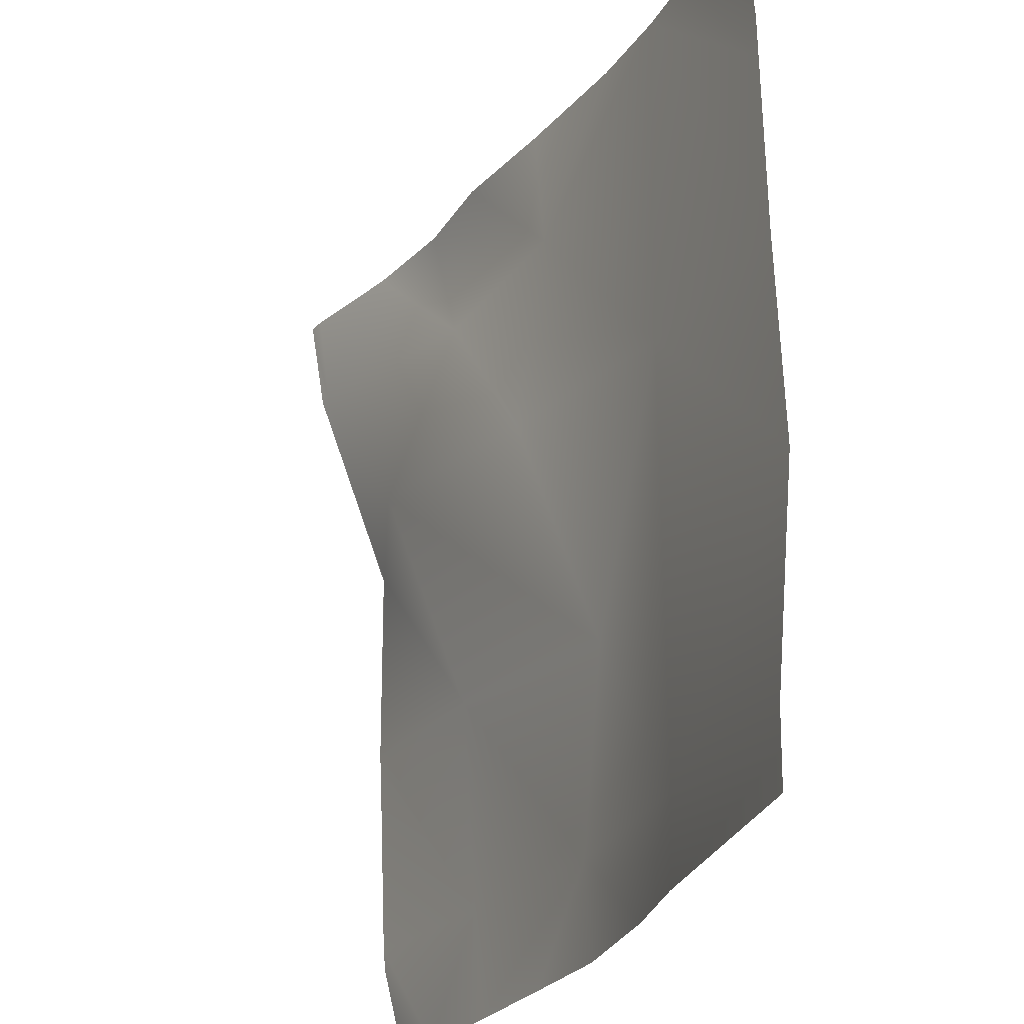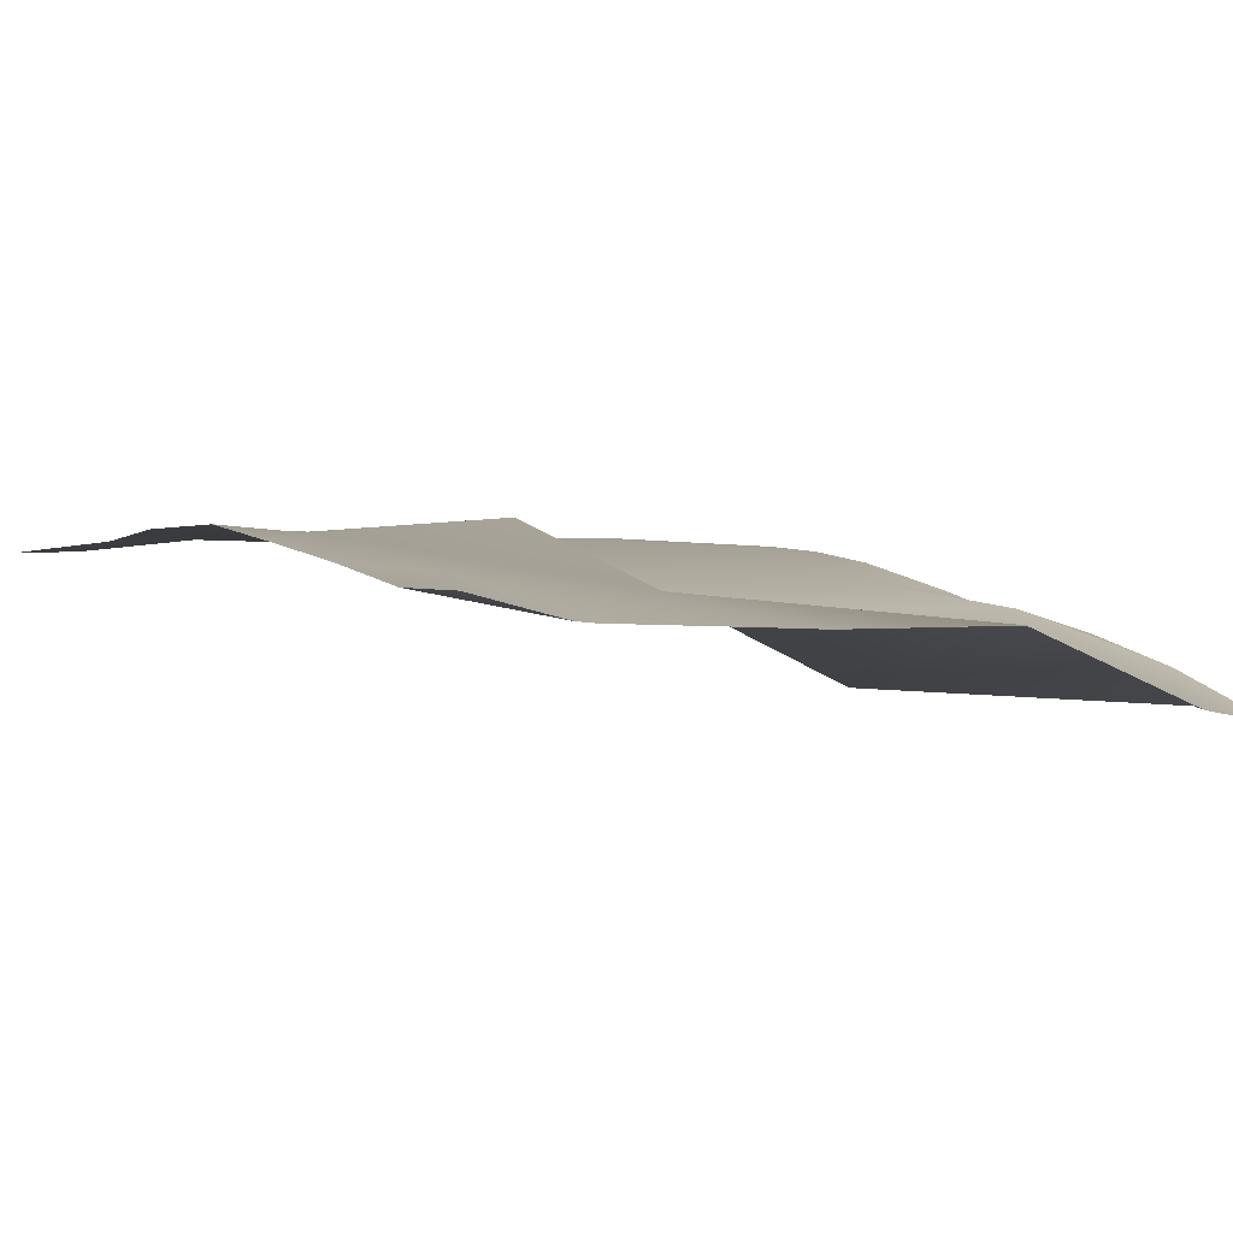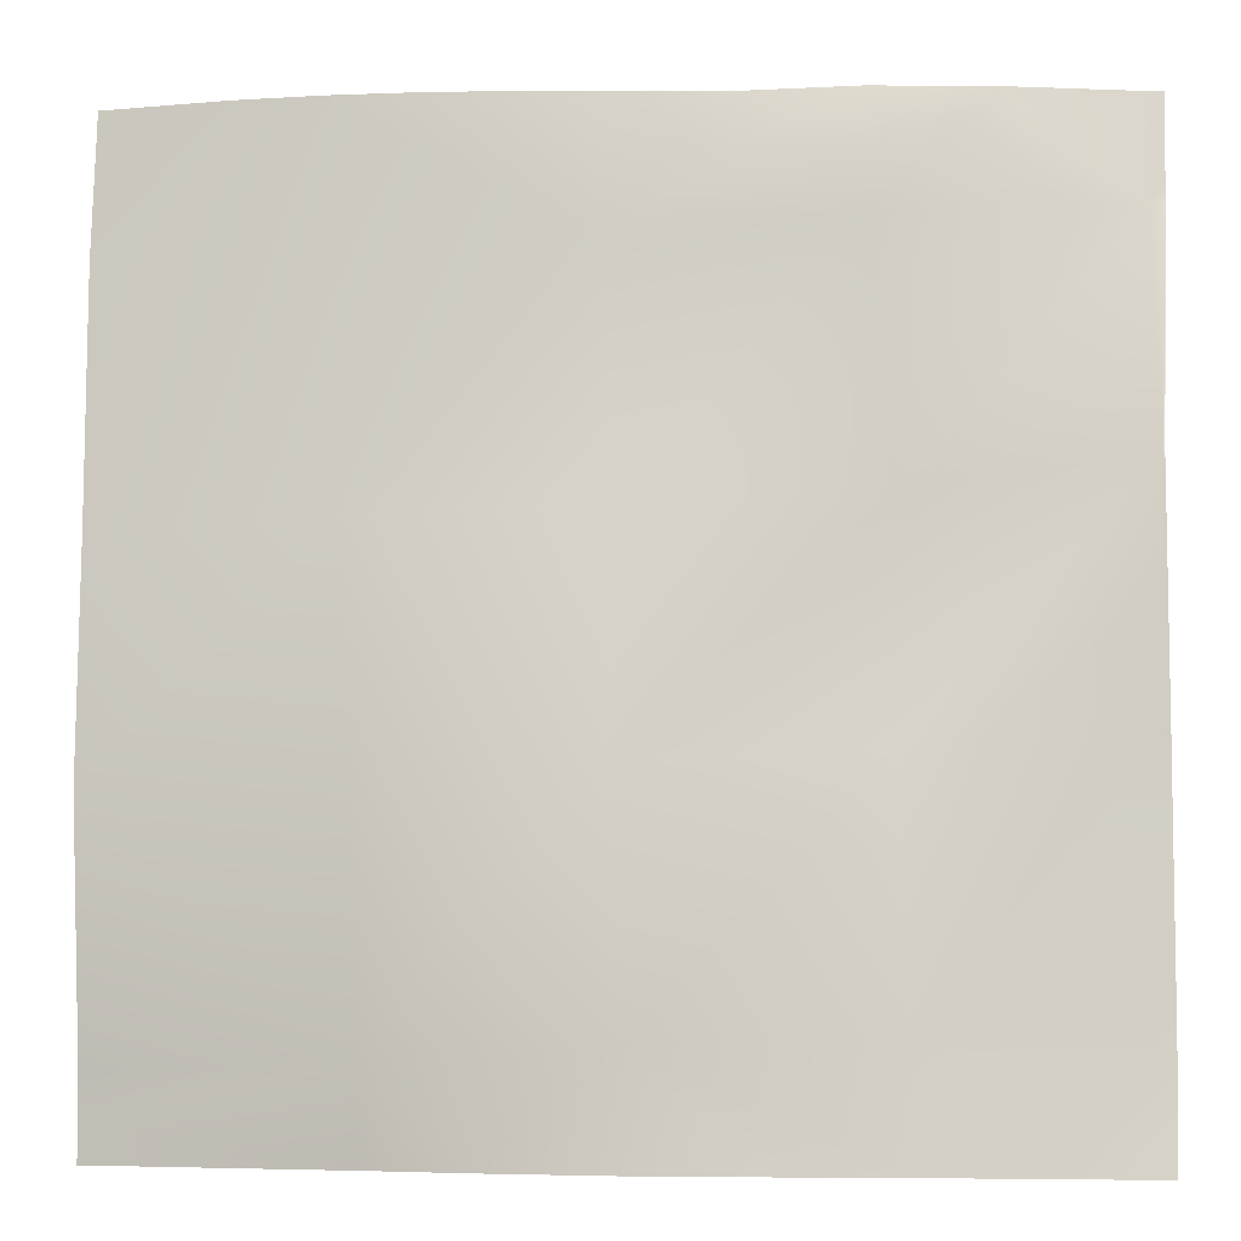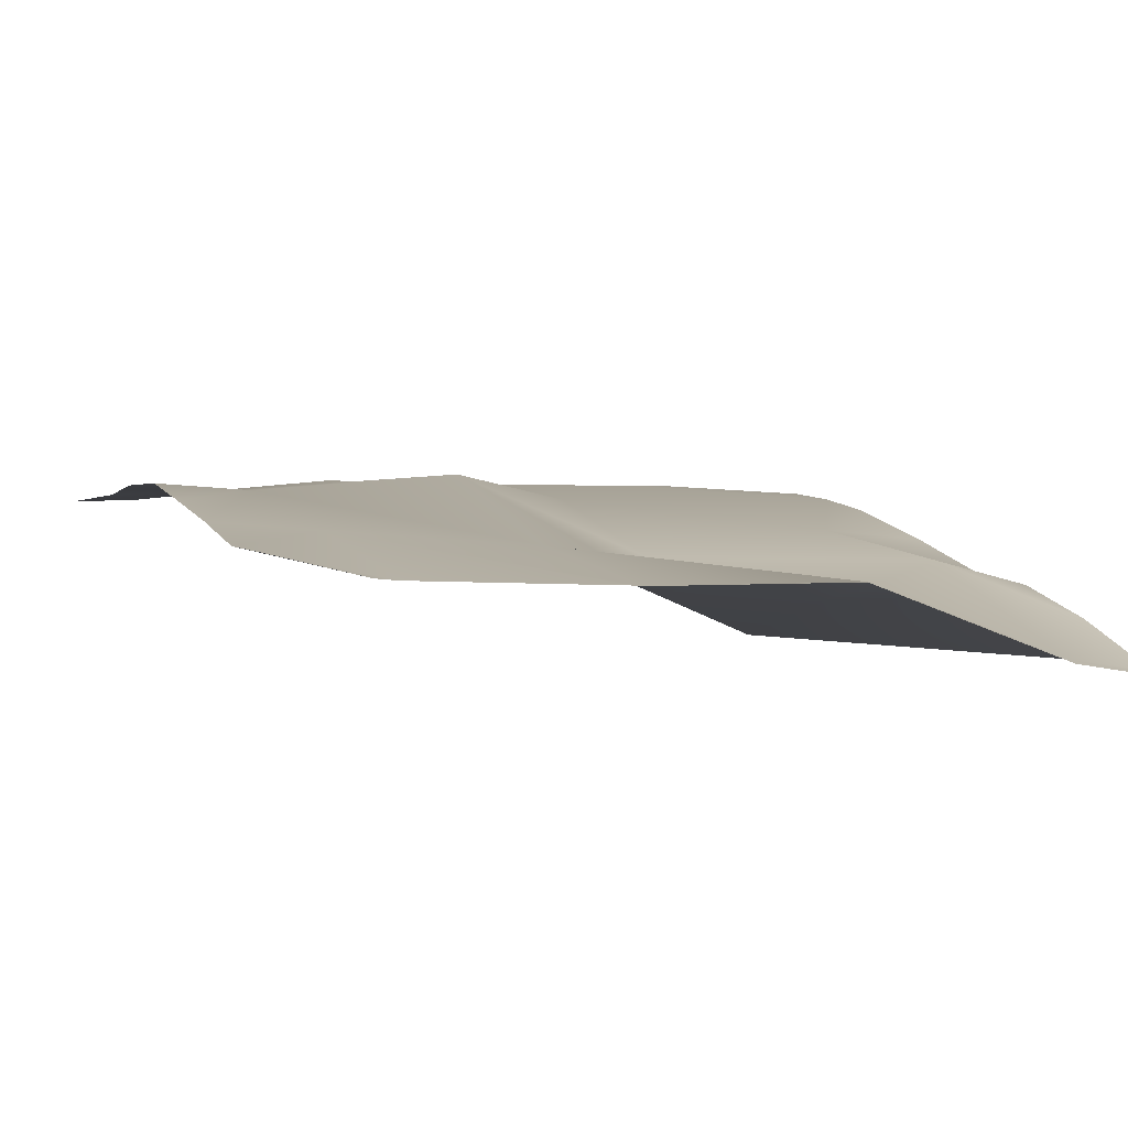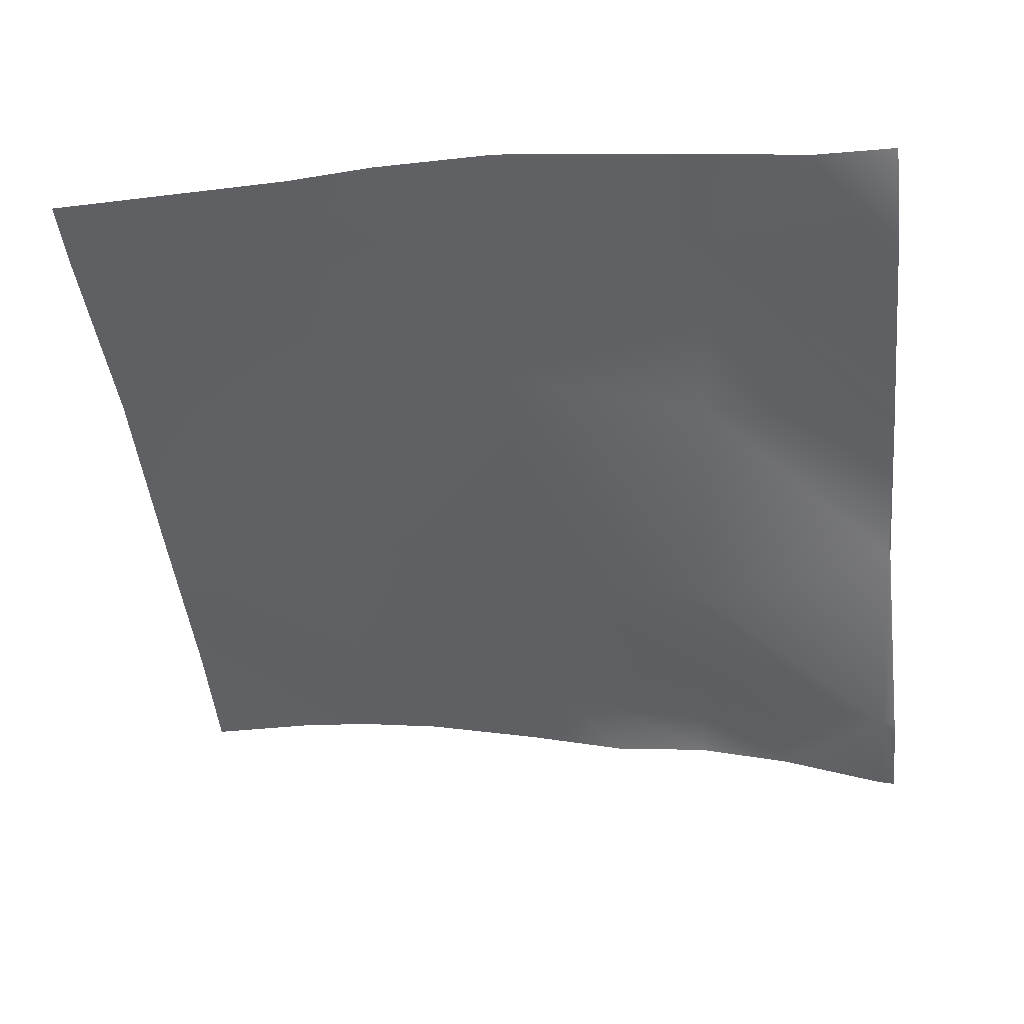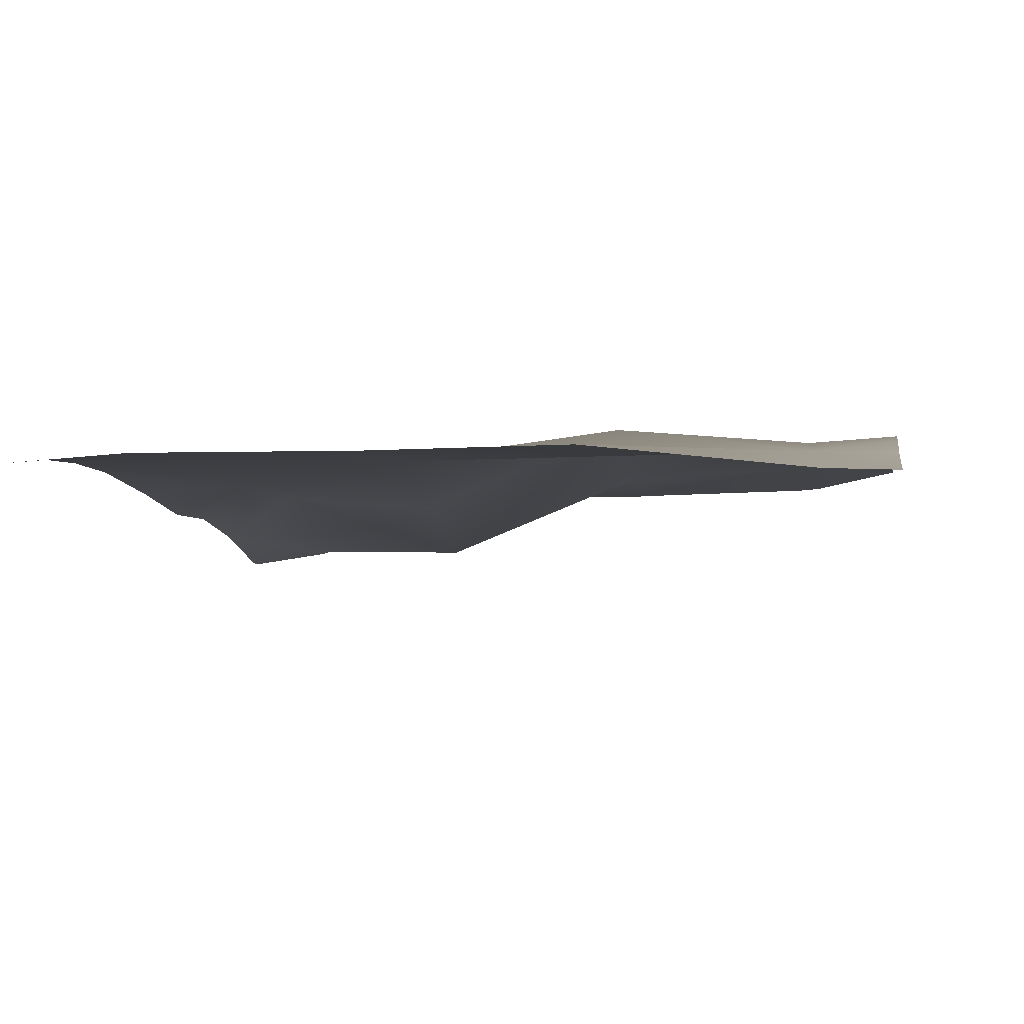
<metadata>
{"format":"obj","ext":"obj","renderer":"f3d","projection":"perspective","resolution":1024,"background":"white","views":[{"elev":-26.9,"azim":70.0,"up":"+Z"},{"elev":1.9,"azim":-124.5,"up":"+Y"},{"elev":-6.9,"azim":-166.1,"up":"+Z"},{"elev":2.9,"azim":-111.5,"up":"+Y"},{"elev":-44.9,"azim":-174.0,"up":"+Y"},{"elev":2.4,"azim":99.7,"up":"+Y"}]}
</metadata>
<code>
v 28 2.439 -17.44
v 28.01 2.445 -17.45
v 28 2.443 -17.45
v 28 2.075 -16.45
v 28 2.064 -16.39
v 28.06 2.089 -16.45
v 28 2.502 -19.55
v 28.4 2.615 -20
v 28 2.611 -20
v 28.9 2.652 -19.5
v 28.88 2.696 -20
v 28 2.492 -19.45
v 30.88 2.765 -20
v 30.46 2.816 -20
v 30.9 2.772 -19.61
v 29.4 2.771 -20
v 29.9 2.8 -19.55
v 29.88 2.835 -20
v 28 2.444 -17.62
v 28 2.449 -18.45
v 28.95 2.572 -18.5
v 29 2.153 -17.5
v 28 2.453 -18.5
v 29.95 2.867 -18.56
v 28 2.001 -16
v 28.08 2.021 -16
v 28.6 2.212 -16
v 29.06 2.467 -16.51
v 30 2.456 -17.56
v 29.08 2.34 -16
v 30.06 2.576 -16.56
v 29.55 2.385 -16
v 31 2.717 -17.61
v 32 2.708 -20
v 32 2.711 -19.84
v 32 2.714 -19.66
v 32 2.811 -18.61
v 30.68 2.65 -16
v 30.09 2.52 -16
v 31.09 2.704 -16
v 32 2.721 -16
v 32 2.77 -16.61
v 31.45 2.728 -16
v 32 2.782 -17.66
v 32 2.773 -16.82
f 1 2 3
f 4 5 6
f 7 8 9
f 8 10 11
f 8 12 10
f 8 7 12
f 13 14 15
f 16 17 18
f 3 2 19
f 20 2 21
f 20 19 2
f 17 10 21
f 11 17 16
f 11 10 17
f 21 2 22
f 20 10 23
f 20 21 10
f 12 23 10
f 22 24 21
f 25 6 5
f 25 26 6
f 6 27 28
f 6 26 27
f 28 22 6
f 28 29 22
f 30 31 28
f 30 32 31
f 30 28 27
f 2 6 22
f 24 17 21
f 4 2 1
f 4 6 2
f 29 24 22
f 29 33 24
f 24 33 15
f 34 13 35
f 35 15 36
f 35 13 15
f 36 15 37
f 17 24 15
f 38 31 39
f 31 33 29
f 31 40 33
f 31 38 40
f 39 31 32
f 41 42 43
f 40 44 33
f 40 45 44
f 45 43 42
f 45 40 43
f 37 33 44
f 37 15 33
f 31 29 28
f 14 17 15
f 14 18 17

</code>
